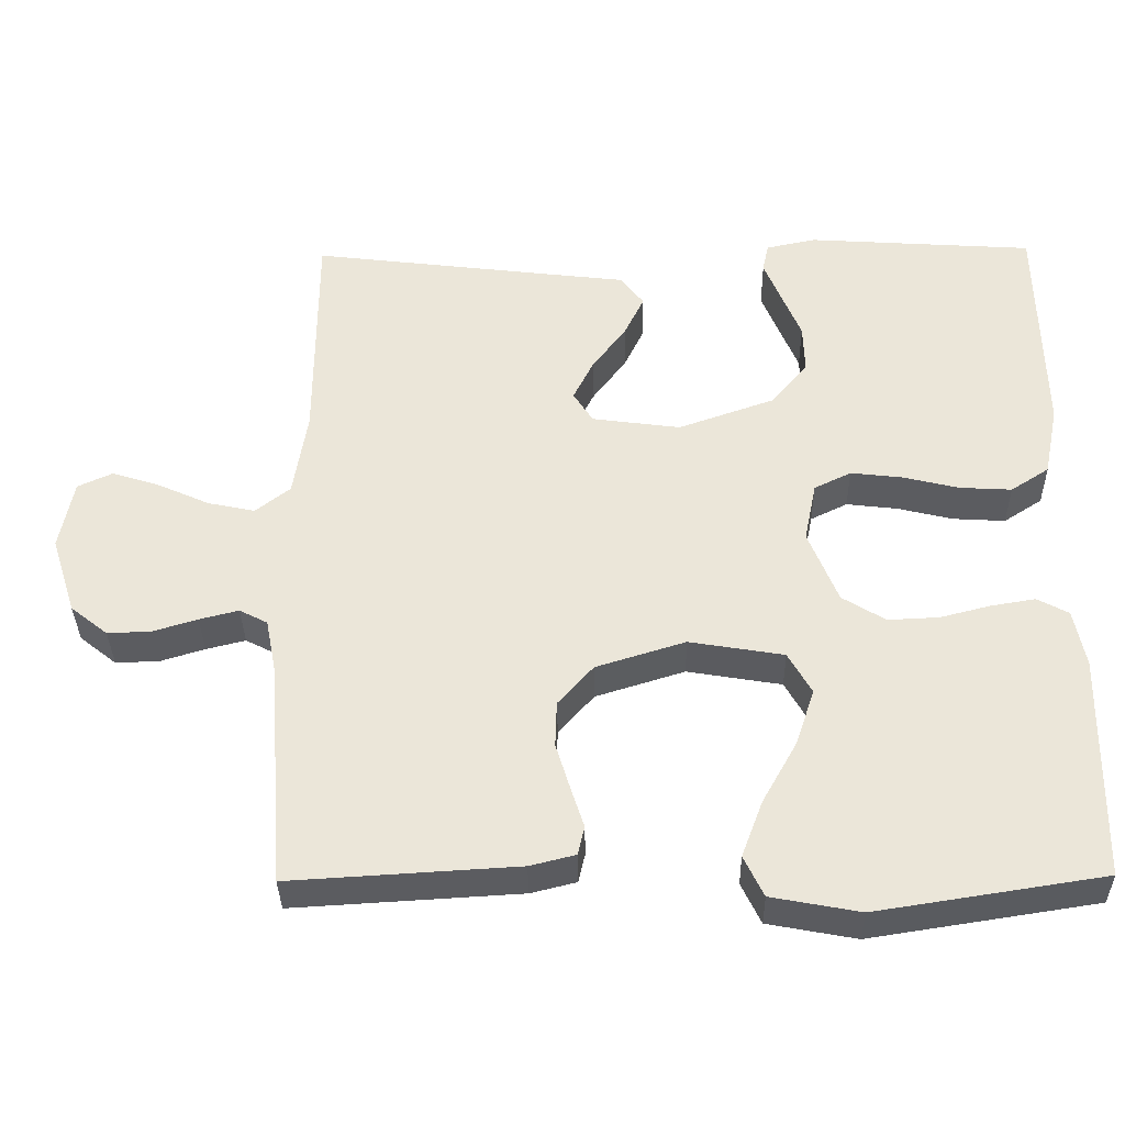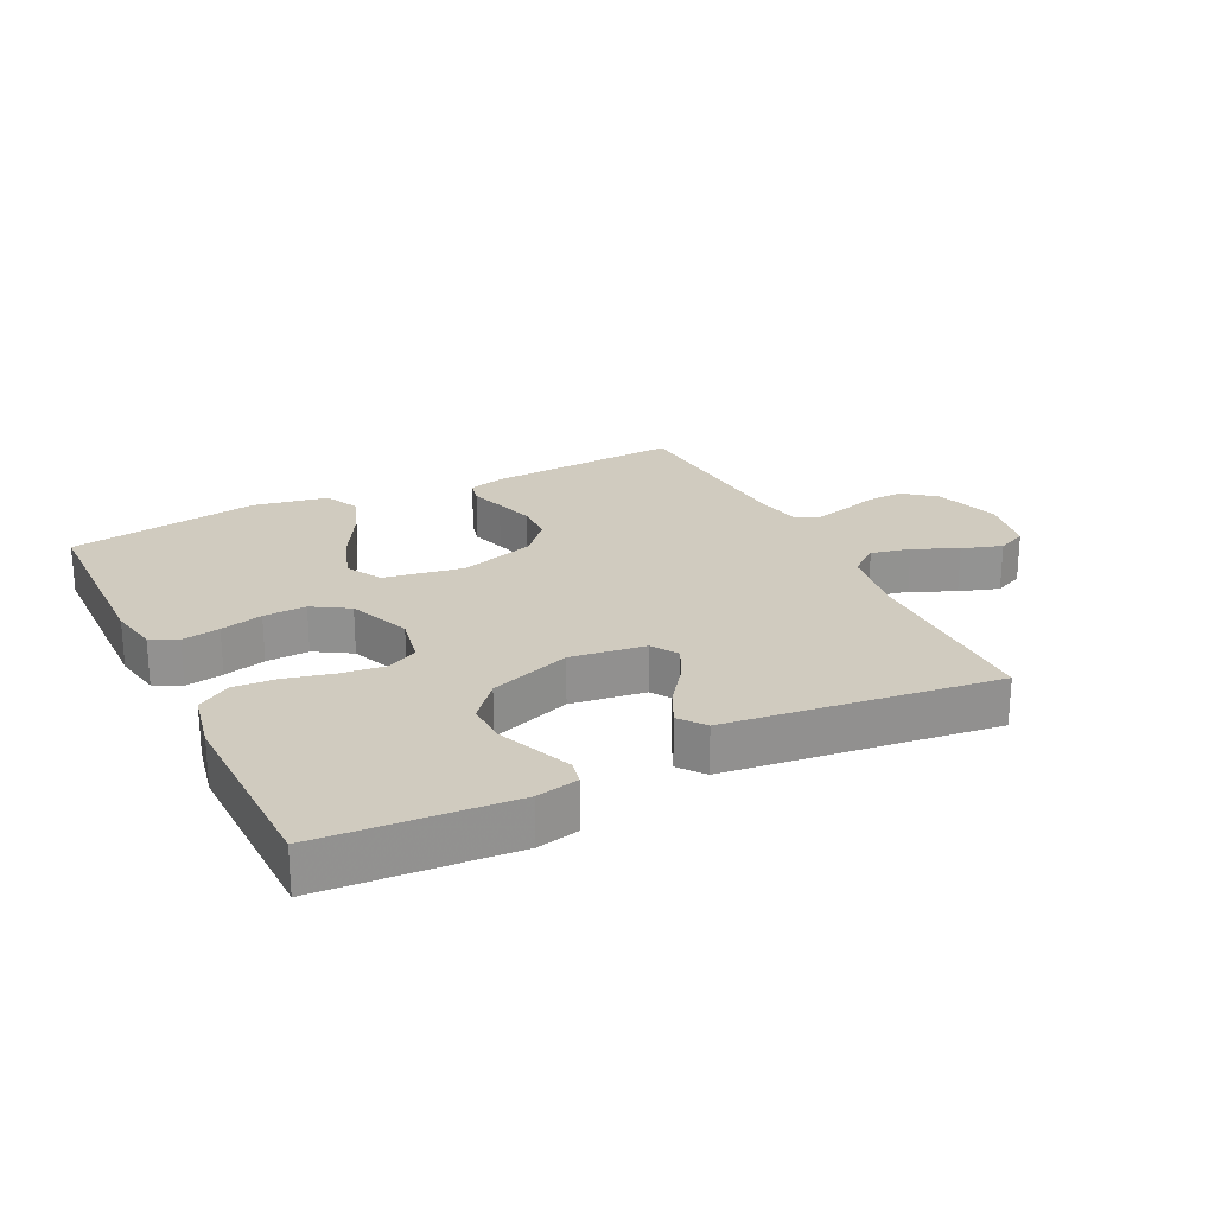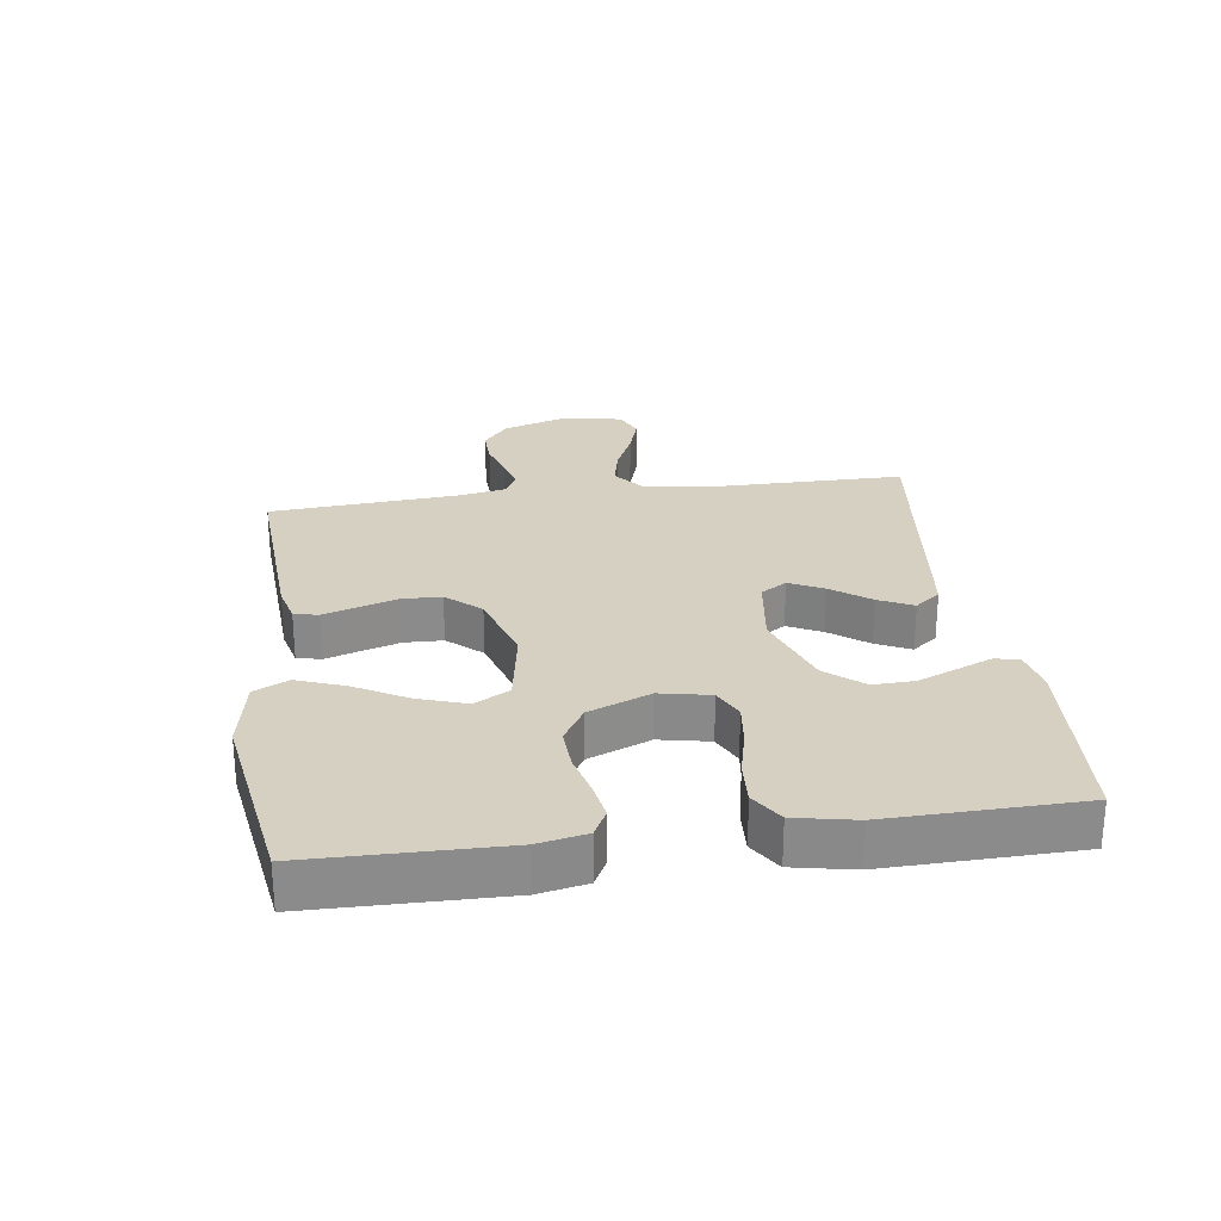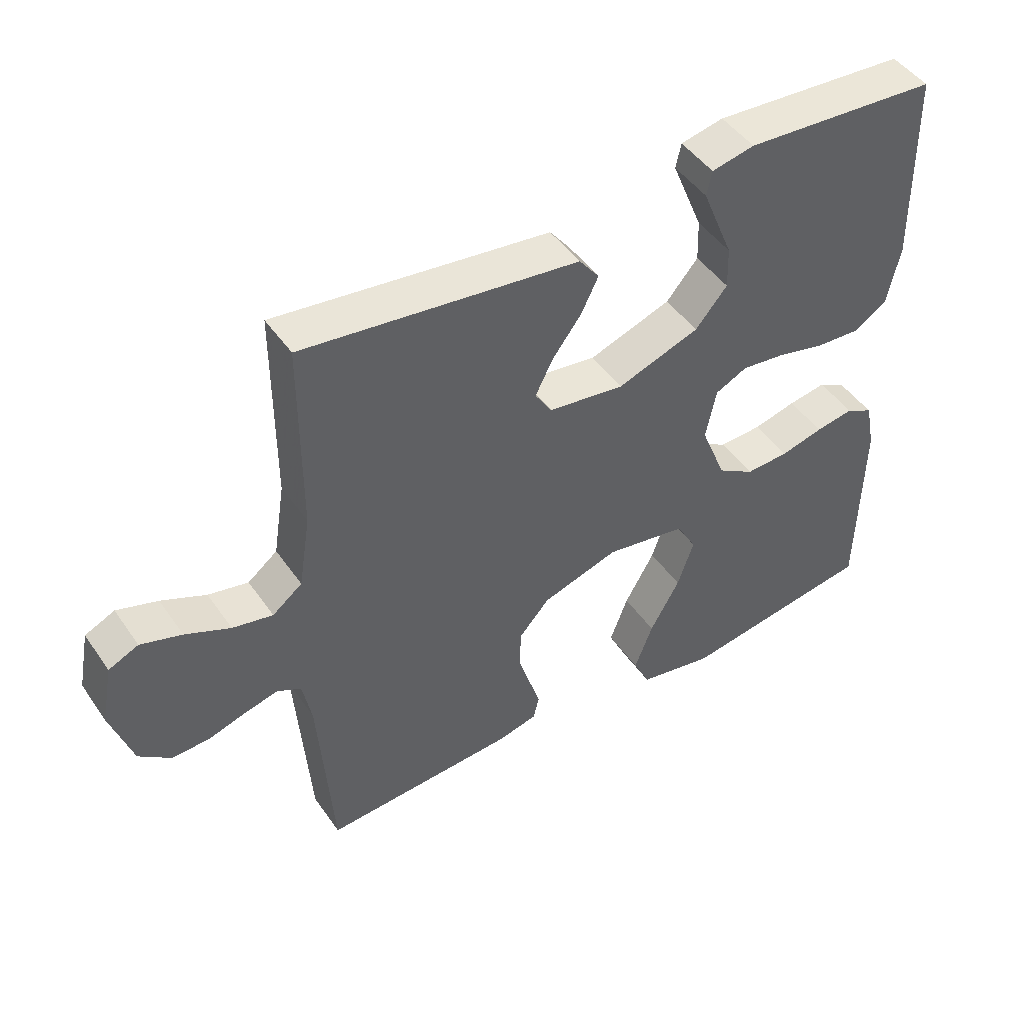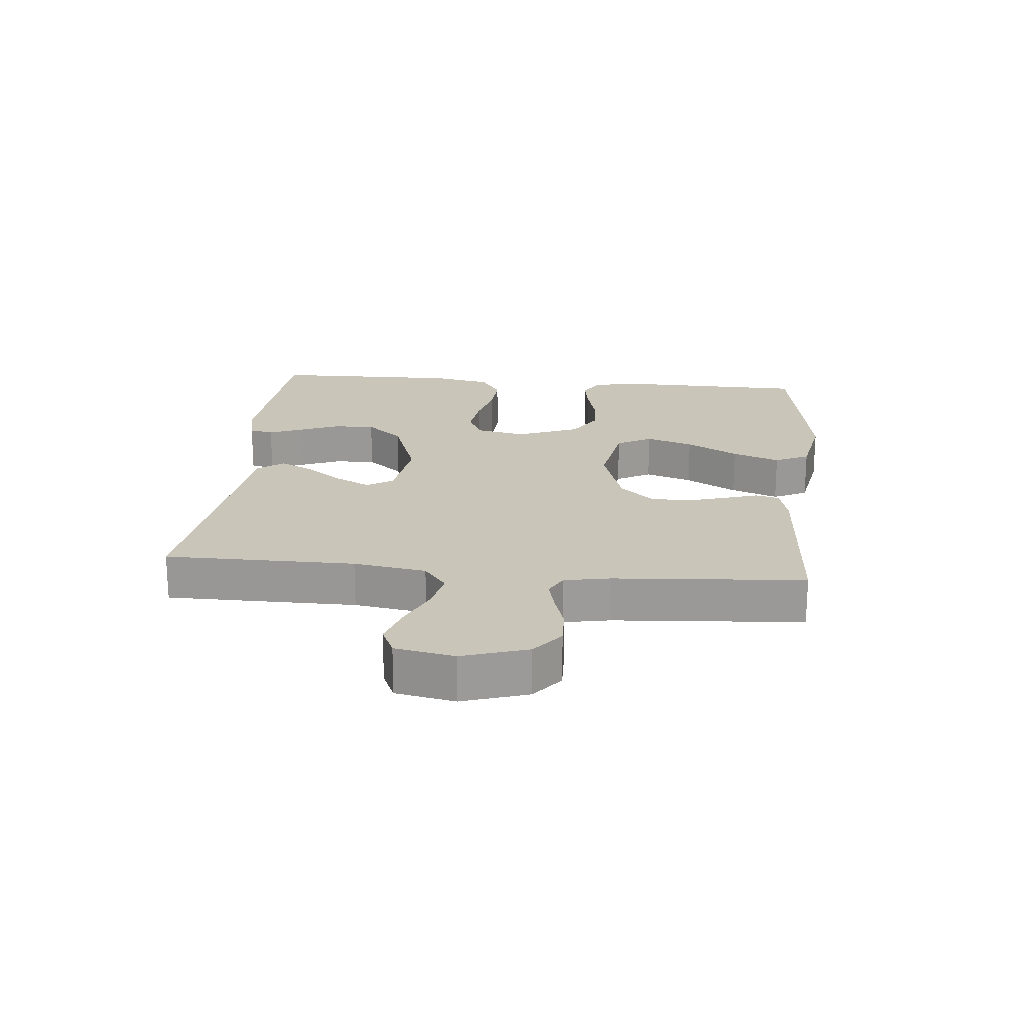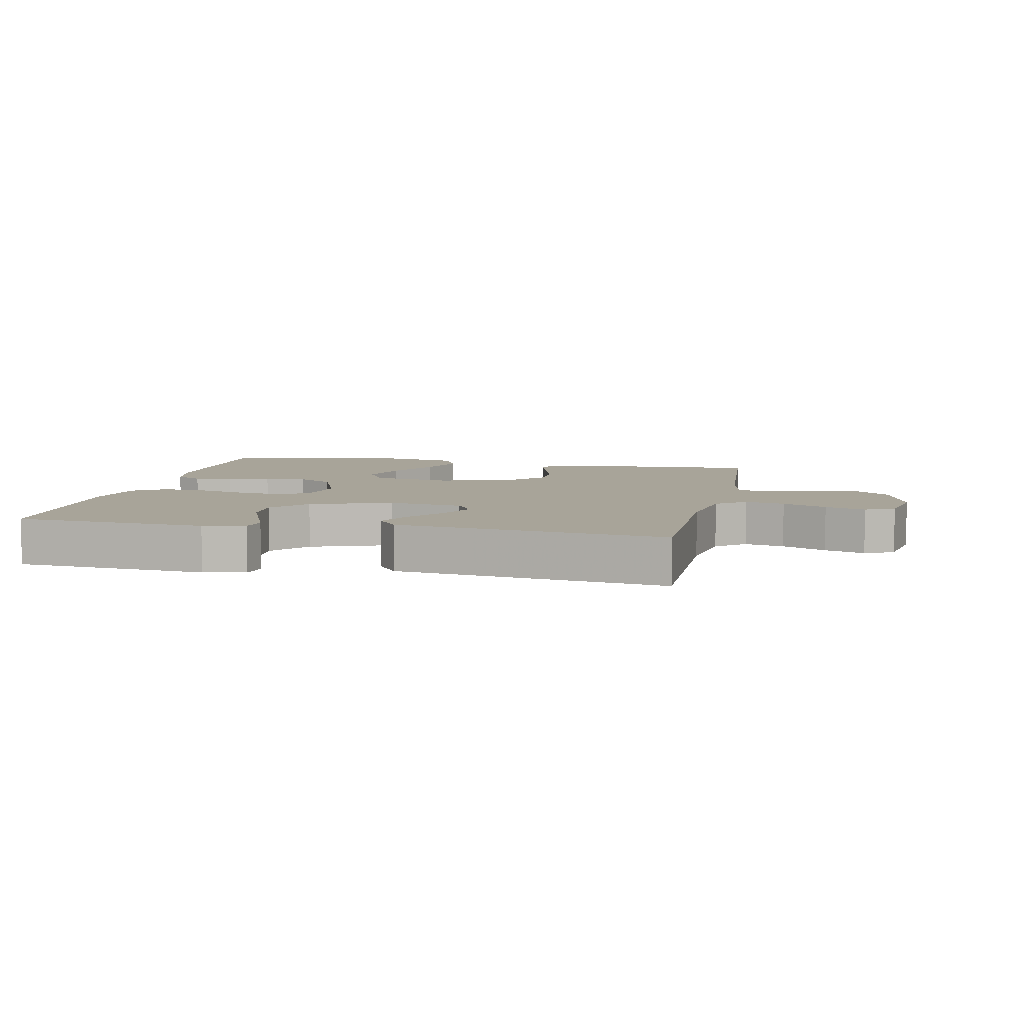
<metadata>
{"format":"obj","ext":"obj","renderer":"f3d","projection":"perspective","resolution":1024,"background":"white","views":[{"elev":-35.1,"azim":-179.1,"up":"+Z"},{"elev":23.7,"azim":-26.2,"up":"+Y"},{"elev":26.5,"azim":-97.9,"up":"+Y"},{"elev":46.9,"azim":147.1,"up":"+Z"},{"elev":20.7,"azim":95.5,"up":"+Y"},{"elev":7.1,"azim":12.0,"up":"+Y"}]}
</metadata>
<code>
v -0.5 0.07 -0.5
v -0.505 0.07 -0.2
v -0.49 0.07 -0.124
v -0.448 0.07 -0.102
v -0.389 0.07 -0.112
v -0.323 0.07 -0.129
v -0.256 0.07 -0.132
v -0.199 0.07 -0.097
v -0.16 0.07 0
v -0.176 0.07 0.079
v -0.225 0.07 0.103
v -0.293 0.07 0.095
v -0.367 0.07 0.077
v -0.436 0.07 0.073
v -0.487 0.07 0.106
v -0.506 0.07 0.2
v -0.5 0.07 0.5
v -0.2 0.07 0.52
v -0.134 0.07 0.506
v -0.126 0.07 0.468
v -0.148 0.07 0.414
v -0.174 0.07 0.351
v -0.176 0.07 0.286
v -0.127 0.07 0.228
v 0 0.07 0.183
v 0.117 0.07 0.199
v 0.143 0.07 0.24
v 0.116 0.07 0.294
v 0.071 0.07 0.354
v 0.045 0.07 0.408
v 0.076 0.07 0.448
v 0.2 0.07 0.463
v 0.5 0.07 0.5
v 0.501 0.07 0.2
v 0.519 0.07 0.086
v 0.565 0.07 0.05
v 0.627 0.07 0.063
v 0.696 0.07 0.094
v 0.759 0.07 0.114
v 0.805 0.07 0.093
v 0.823 0.07 0
v 0.79 0.07 -0.103
v 0.741 0.07 -0.142
v 0.683 0.07 -0.14
v 0.625 0.07 -0.122
v 0.573 0.07 -0.109
v 0.536 0.07 -0.128
v 0.522 0.07 -0.2
v 0.5 0.07 -0.5
v 0.2 0.07 -0.482
v 0.14 0.07 -0.467
v 0.131 0.07 -0.429
v 0.148 0.07 -0.376
v 0.167 0.07 -0.314
v 0.165 0.07 -0.253
v 0.118 0.07 -0.2
v 0 0.07 -0.163
v -0.125 0.07 -0.184
v -0.156 0.07 -0.239
v -0.131 0.07 -0.314
v -0.085 0.07 -0.396
v -0.057 0.07 -0.471
v -0.083 0.07 -0.525
v -0.2 0.07 -0.547
v -0.5 0 -0.5
v -0.505 0 -0.2
v -0.49 0 -0.124
v -0.448 0 -0.102
v -0.389 0 -0.112
v -0.323 0 -0.129
v -0.256 0 -0.132
v -0.199 0 -0.097
v -0.16 0 0
v -0.176 0 0.079
v -0.225 0 0.103
v -0.293 0 0.095
v -0.367 0 0.077
v -0.436 0 0.073
v -0.487 0 0.106
v -0.506 0 0.2
v -0.5 0 0.5
v -0.2 0 0.52
v -0.134 0 0.506
v -0.126 0 0.468
v -0.148 0 0.414
v -0.174 0 0.351
v -0.176 0 0.286
v -0.127 0 0.228
v 0 0 0.183
v 0.117 0 0.199
v 0.143 0 0.24
v 0.116 0 0.294
v 0.071 0 0.354
v 0.045 0 0.408
v 0.076 0 0.448
v 0.2 0 0.463
v 0.5 0 0.5
v 0.501 0 0.2
v 0.519 0 0.086
v 0.565 0 0.05
v 0.627 0 0.063
v 0.696 0 0.094
v 0.759 0 0.114
v 0.805 0 0.093
v 0.823 0 0
v 0.79 0 -0.103
v 0.741 0 -0.142
v 0.683 0 -0.14
v 0.625 0 -0.122
v 0.573 0 -0.109
v 0.536 0 -0.128
v 0.522 0 -0.2
v 0.5 0 -0.5
v 0.2 0 -0.482
v 0.14 0 -0.467
v 0.131 0 -0.429
v 0.148 0 -0.376
v 0.167 0 -0.314
v 0.165 0 -0.253
v 0.118 0 -0.2
v 0 0 -0.163
v -0.125 0 -0.184
v -0.156 0 -0.239
v -0.131 0 -0.314
v -0.085 0 -0.396
v -0.057 0 -0.471
v -0.083 0 -0.525
v -0.2 0 -0.547
f 60 61 62 63
f 59 60 63 64
f 50 51 52 53
f 48 49 50 53
f 47 48 53 54
f 46 47 54 55
f 42 43 44 45
f 42 45 46
f 41 42 46
f 37 38 39 40
f 36 37 40 41
f 32 33 34
f 32 34 35
f 31 32 35
f 28 29 30 31
f 27 28 31 35
f 26 27 35 36
f 19 20 21 22
f 17 18 19 22
f 17 22 23
f 16 17 23 24
f 12 13 14 15
f 11 12 15 16
f 3 4 5 6
f 3 6 7
f 2 3 7
f 59 64 1 2
f 58 59 2 7
f 57 58 7 8
f 56 57 8 9
f 41 46 55 56
f 36 41 56 9
f 25 26 36 9
f 11 16 24 25
f 10 11 25
f 9 10 25
f 127 126 125 124
f 128 127 124 123
f 117 116 115 114
f 117 114 113 112
f 118 117 112 111
f 119 118 111 110
f 109 108 107 106
f 110 109 106
f 110 106 105
f 104 103 102 101
f 105 104 101 100
f 98 97 96
f 99 98 96
f 99 96 95
f 95 94 93 92
f 99 95 92 91
f 100 99 91 90
f 86 85 84 83
f 86 83 82 81
f 87 86 81
f 88 87 81 80
f 79 78 77 76
f 80 79 76 75
f 70 69 68 67
f 71 70 67
f 71 67 66
f 66 65 128 123
f 71 66 123 122
f 72 71 122 121
f 73 72 121 120
f 120 119 110 105
f 73 120 105 100
f 73 100 90 89
f 89 88 80 75
f 89 75 74
f 89 74 73
f 1 65 66 2
f 2 66 67 3
f 3 67 68 4
f 4 68 69 5
f 5 69 70 6
f 6 70 71 7
f 7 71 72 8
f 8 72 73 9
f 9 73 74 10
f 10 74 75 11
f 11 75 76 12
f 12 76 77 13
f 13 77 78 14
f 14 78 79 15
f 15 79 80 16
f 16 80 81 17
f 17 81 82 18
f 18 82 83 19
f 19 83 84 20
f 20 84 85 21
f 21 85 86 22
f 22 86 87 23
f 23 87 88 24
f 24 88 89 25
f 25 89 90 26
f 26 90 91 27
f 27 91 92 28
f 28 92 93 29
f 29 93 94 30
f 30 94 95 31
f 31 95 96 32
f 32 96 97 33
f 33 97 98 34
f 34 98 99 35
f 35 99 100 36
f 36 100 101 37
f 37 101 102 38
f 38 102 103 39
f 39 103 104 40
f 40 104 105 41
f 41 105 106 42
f 42 106 107 43
f 43 107 108 44
f 44 108 109 45
f 45 109 110 46
f 46 110 111 47
f 47 111 112 48
f 48 112 113 49
f 49 113 114 50
f 50 114 115 51
f 51 115 116 52
f 52 116 117 53
f 53 117 118 54
f 54 118 119 55
f 55 119 120 56
f 56 120 121 57
f 57 121 122 58
f 58 122 123 59
f 59 123 124 60
f 60 124 125 61
f 61 125 126 62
f 62 126 127 63
f 63 127 128 64
f 64 128 65 1

</code>
